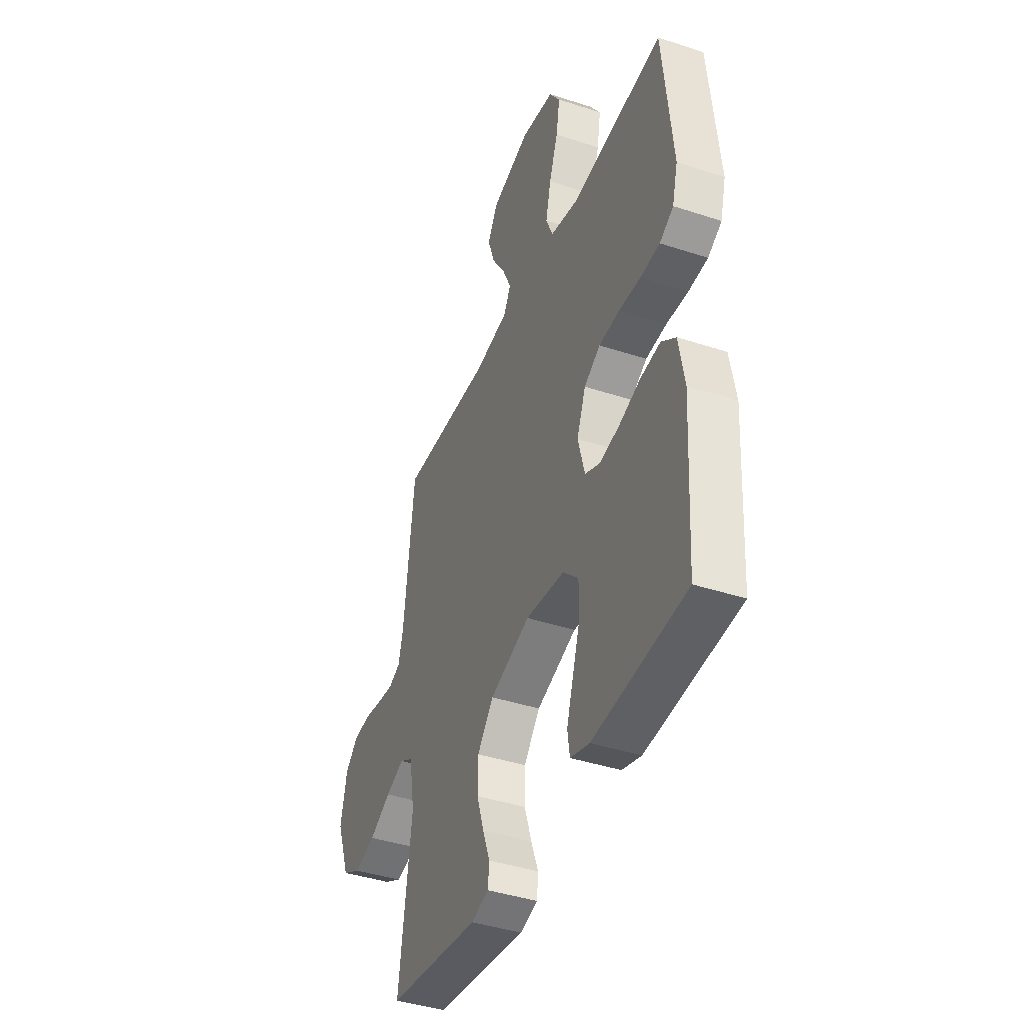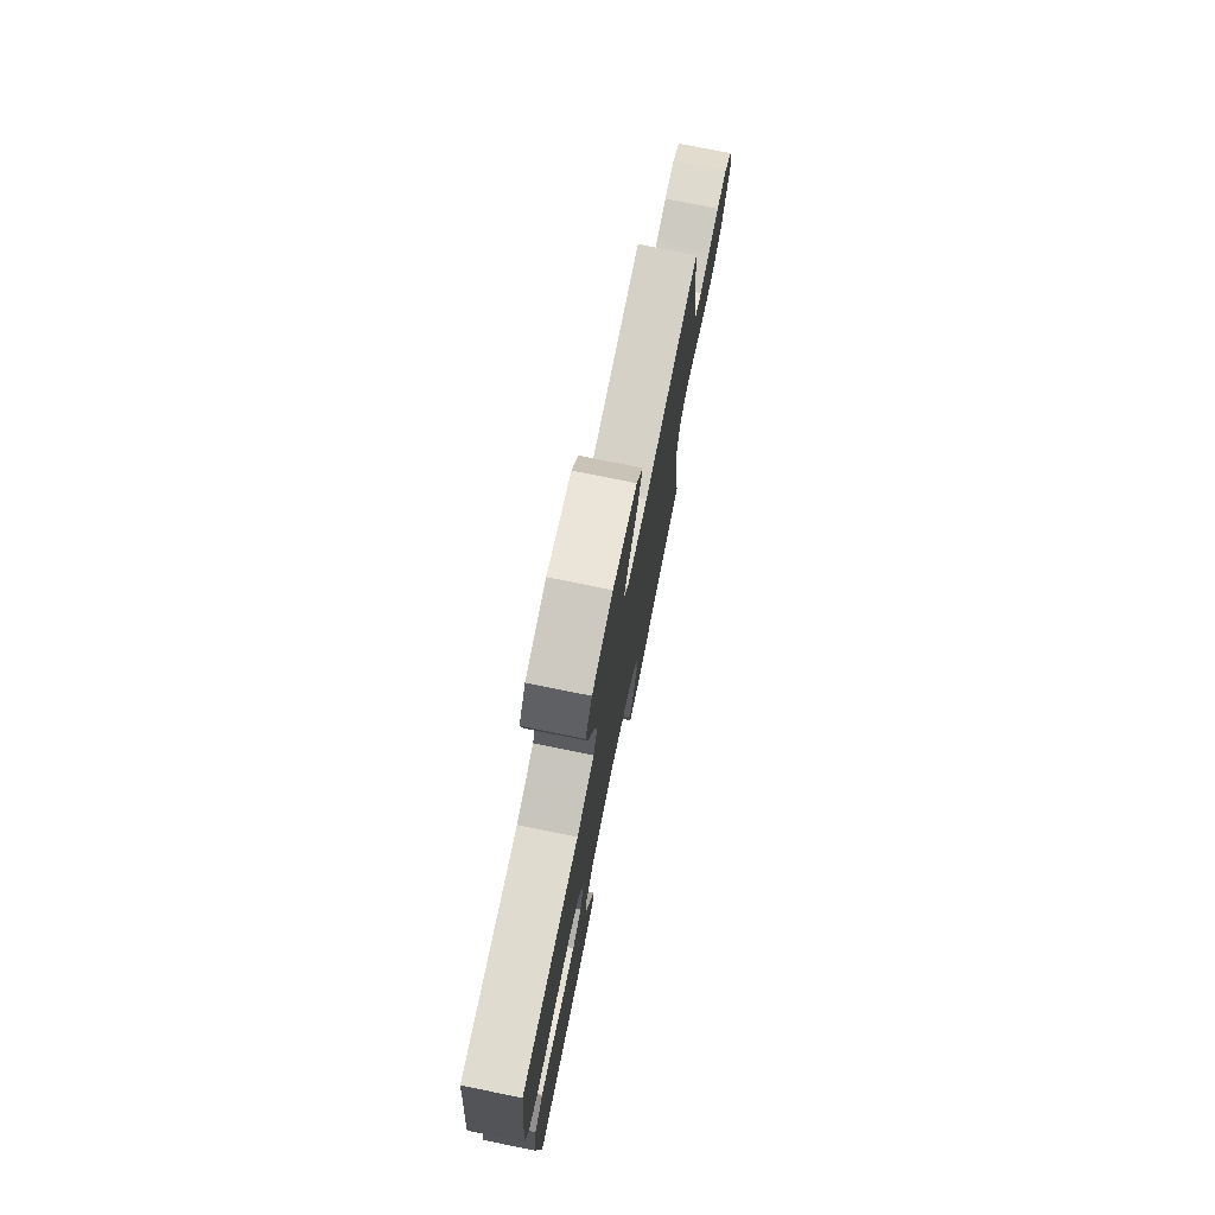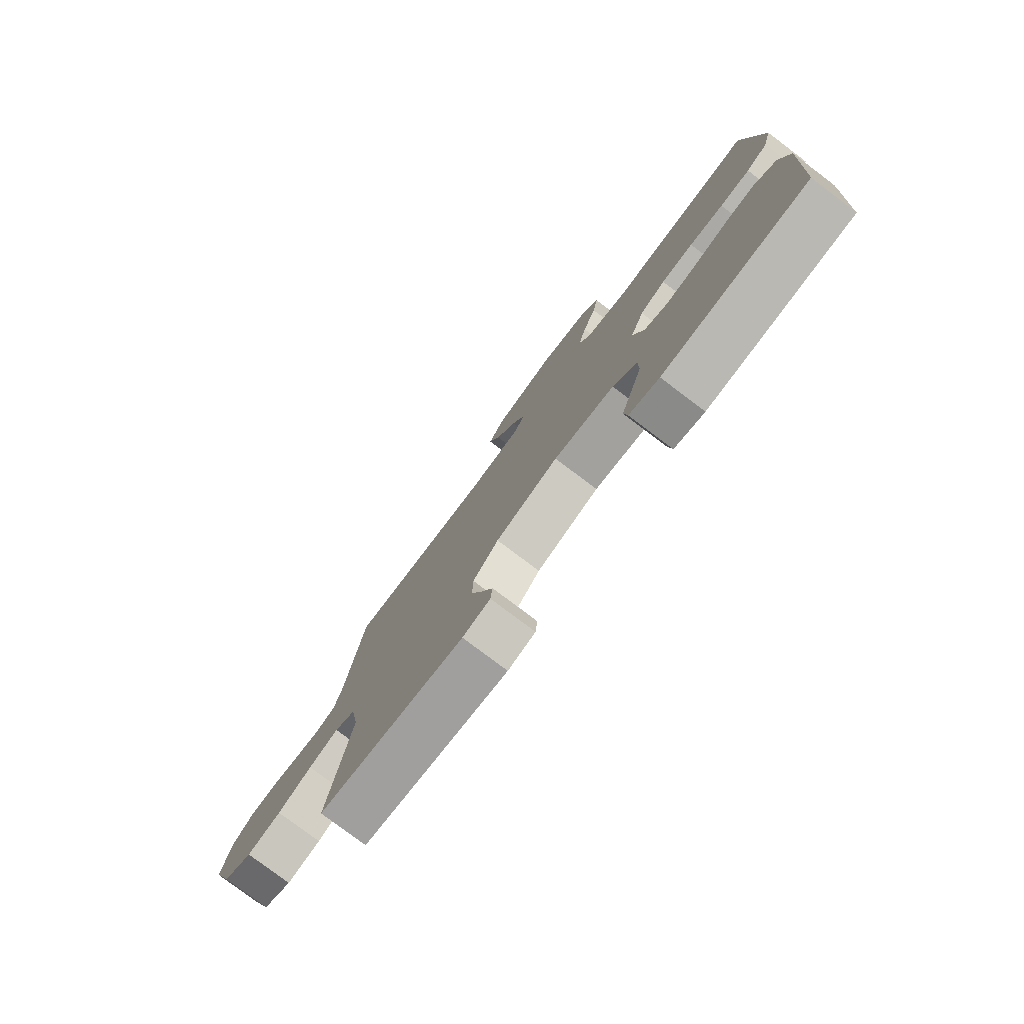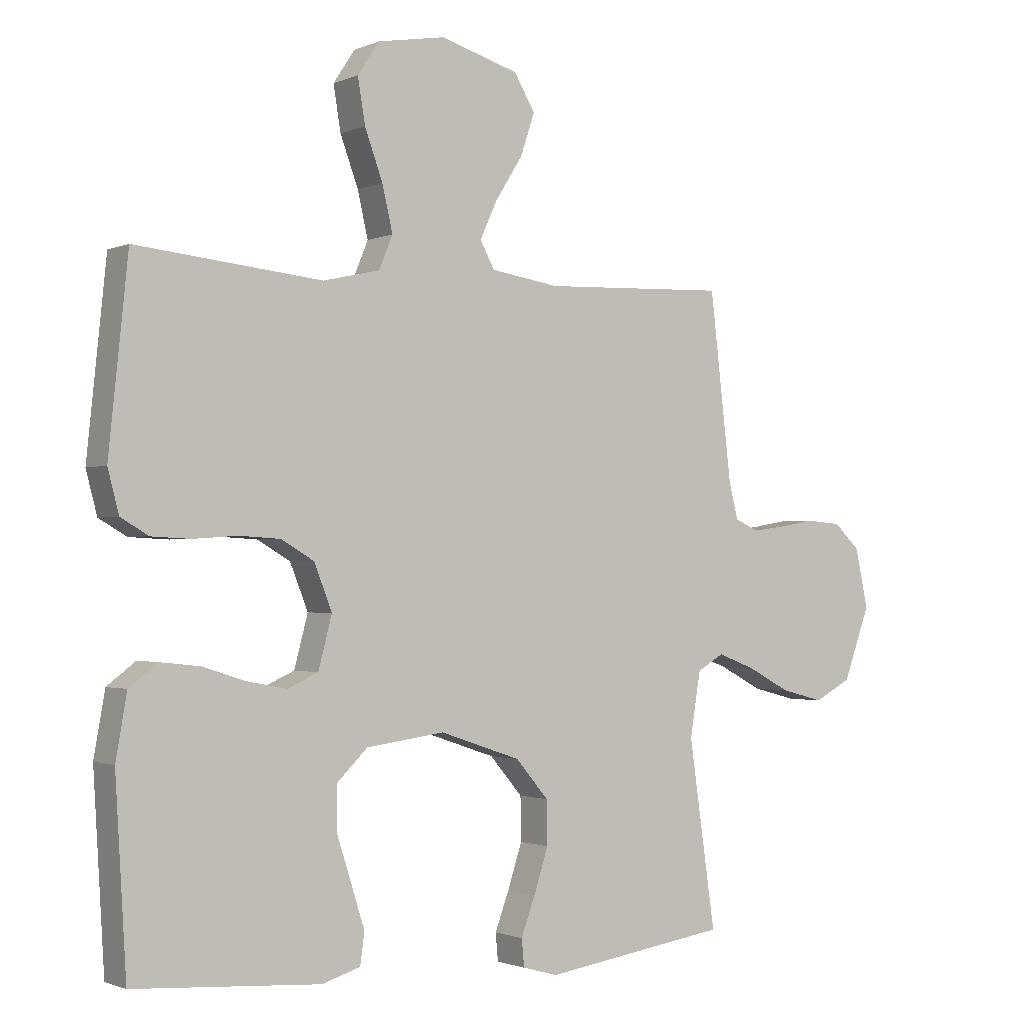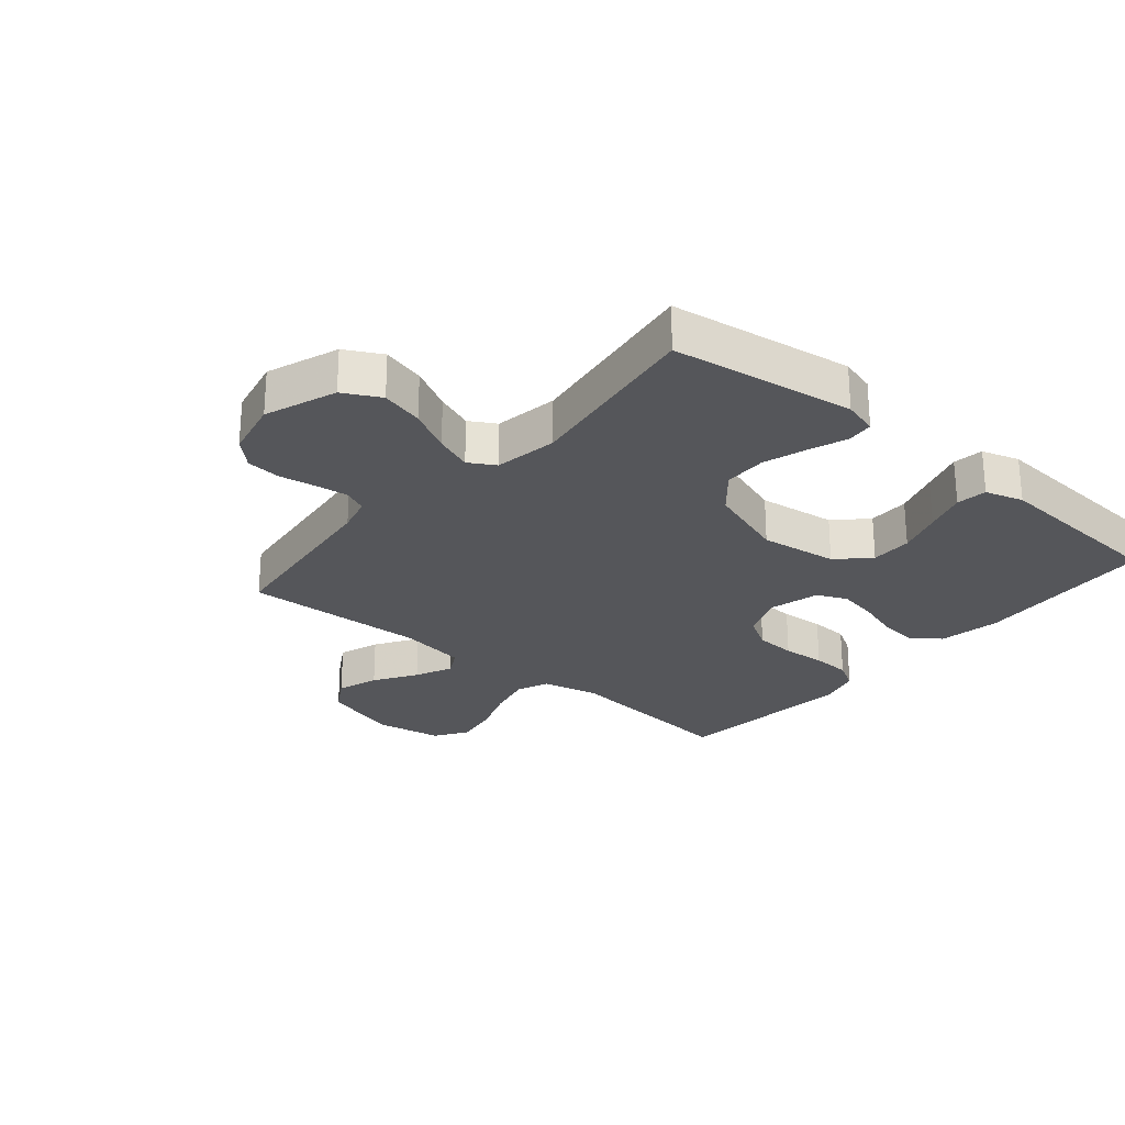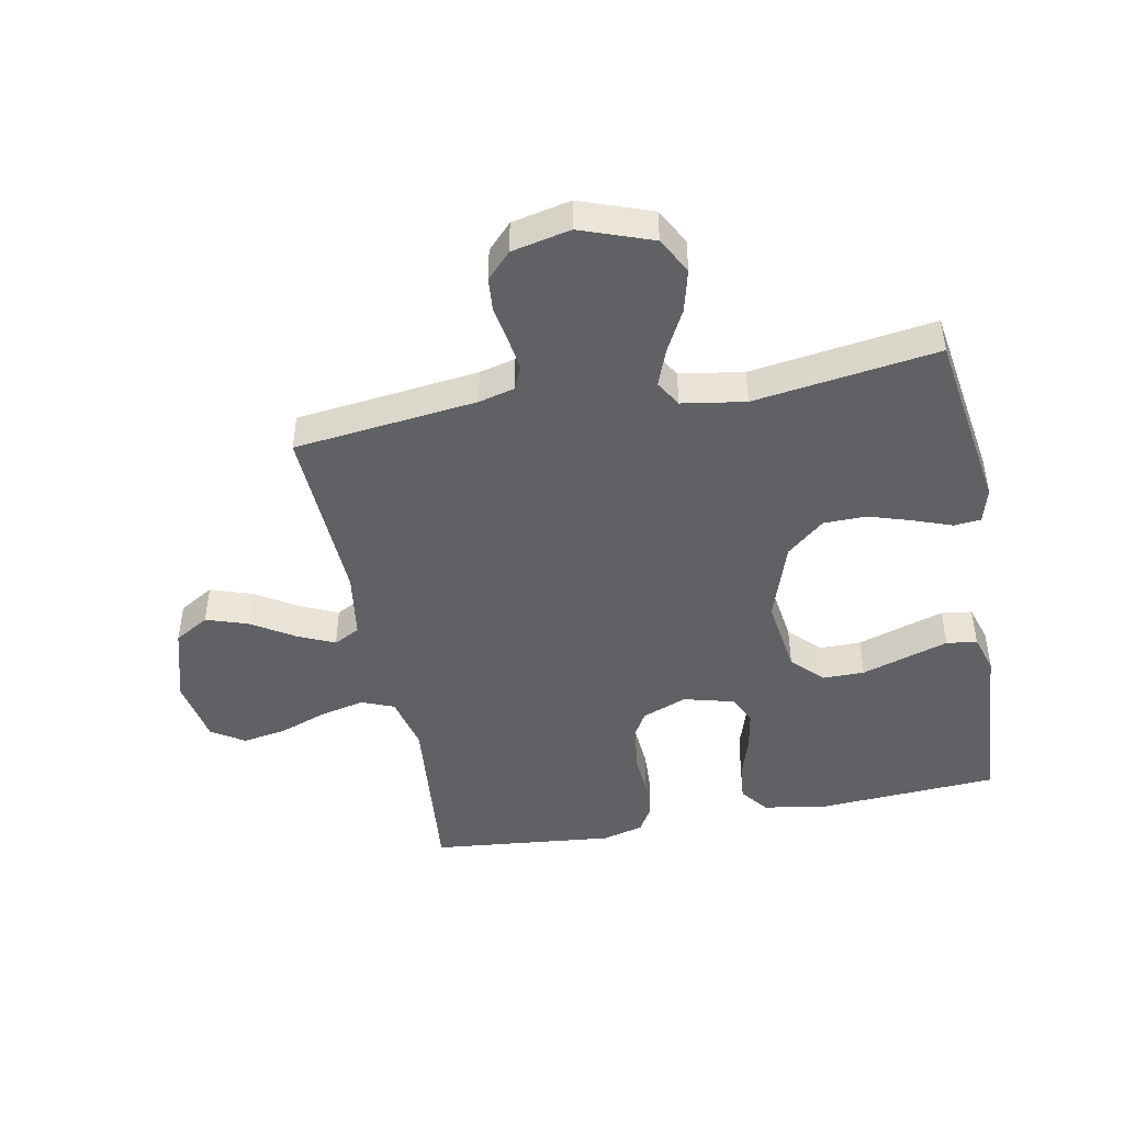
<metadata>
{"format":"obj","ext":"obj","renderer":"f3d","projection":"perspective","resolution":1024,"background":"white","views":[{"elev":-41.3,"azim":-111.7,"up":"+Z"},{"elev":76.4,"azim":-78.6,"up":"+Z"},{"elev":-79.0,"azim":-127.0,"up":"+Z"},{"elev":-1.4,"azim":-33.9,"up":"+Z"},{"elev":-25.9,"azim":139.8,"up":"+Y"},{"elev":-45.5,"azim":101.1,"up":"+Y"}]}
</metadata>
<code>
v -0.5 0.07 -0.5
v -0.518 0.07 -0.2
v -0.5 0.07 -0.099
v -0.454 0.07 -0.064
v -0.39 0.07 -0.071
v -0.321 0.07 -0.093
v -0.256 0.07 -0.105
v -0.207 0.07 -0.083
v -0.185 0.07 0
v -0.214 0.07 0.073
v -0.267 0.07 0.104
v -0.334 0.07 0.108
v -0.405 0.07 0.103
v -0.468 0.07 0.106
v -0.513 0.07 0.132
v -0.531 0.07 0.2
v -0.5 0.07 0.5
v -0.2 0.07 0.47
v -0.108 0.07 0.491
v -0.086 0.07 0.544
v -0.103 0.07 0.617
v -0.132 0.07 0.696
v -0.144 0.07 0.768
v -0.109 0.07 0.821
v 0 0.07 0.84
v 0.127 0.07 0.803
v 0.161 0.07 0.746
v 0.138 0.07 0.678
v 0.094 0.07 0.609
v 0.066 0.07 0.548
v 0.089 0.07 0.505
v 0.2 0.07 0.488
v 0.5 0.07 0.5
v 0.535 0.07 0.2
v 0.55 0.07 0.141
v 0.589 0.07 0.124
v 0.643 0.07 0.131
v 0.702 0.07 0.141
v 0.758 0.07 0.136
v 0.8 0.07 0.096
v 0.821 0.07 0
v 0.778 0.07 -0.117
v 0.718 0.07 -0.149
v 0.648 0.07 -0.131
v 0.578 0.07 -0.094
v 0.517 0.07 -0.071
v 0.474 0.07 -0.096
v 0.457 0.07 -0.2
v 0.5 0.07 -0.5
v 0.2 0.07 -0.544
v 0.143 0.07 -0.528
v 0.139 0.07 -0.484
v 0.162 0.07 -0.422
v 0.185 0.07 -0.351
v 0.184 0.07 -0.281
v 0.131 0.07 -0.219
v 0 0.07 -0.175
v -0.127 0.07 -0.192
v -0.177 0.07 -0.241
v -0.177 0.07 -0.309
v -0.153 0.07 -0.383
v -0.131 0.07 -0.452
v -0.138 0.07 -0.502
v -0.2 0.07 -0.521
v -0.5 0 -0.5
v -0.518 0 -0.2
v -0.5 0 -0.099
v -0.454 0 -0.064
v -0.39 0 -0.071
v -0.321 0 -0.093
v -0.256 0 -0.105
v -0.207 0 -0.083
v -0.185 0 0
v -0.214 0 0.073
v -0.267 0 0.104
v -0.334 0 0.108
v -0.405 0 0.103
v -0.468 0 0.106
v -0.513 0 0.132
v -0.531 0 0.2
v -0.5 0 0.5
v -0.2 0 0.47
v -0.108 0 0.491
v -0.086 0 0.544
v -0.103 0 0.617
v -0.132 0 0.696
v -0.144 0 0.768
v -0.109 0 0.821
v 0 0 0.84
v 0.127 0 0.803
v 0.161 0 0.746
v 0.138 0 0.678
v 0.094 0 0.609
v 0.066 0 0.548
v 0.089 0 0.505
v 0.2 0 0.488
v 0.5 0 0.5
v 0.535 0 0.2
v 0.55 0 0.141
v 0.589 0 0.124
v 0.643 0 0.131
v 0.702 0 0.141
v 0.758 0 0.136
v 0.8 0 0.096
v 0.821 0 0
v 0.778 0 -0.117
v 0.718 0 -0.149
v 0.648 0 -0.131
v 0.578 0 -0.094
v 0.517 0 -0.071
v 0.474 0 -0.096
v 0.457 0 -0.2
v 0.5 0 -0.5
v 0.2 0 -0.544
v 0.143 0 -0.528
v 0.139 0 -0.484
v 0.162 0 -0.422
v 0.185 0 -0.351
v 0.184 0 -0.281
v 0.131 0 -0.219
v 0 0 -0.175
v -0.127 0 -0.192
v -0.177 0 -0.241
v -0.177 0 -0.309
v -0.153 0 -0.383
v -0.131 0 -0.452
v -0.138 0 -0.502
v -0.2 0 -0.521
f 60 61 62 63
f 60 63 64 1
f 50 51 52 53
f 48 49 50 53
f 47 48 53 54
f 42 43 44 45
f 42 45 46
f 41 42 46
f 40 41 46
f 37 38 39 40
f 36 37 40 46
f 35 36 46 47
f 32 33 34
f 31 32 34 35
f 26 27 28 29
f 26 29 30
f 25 26 30
f 24 25 30
f 21 22 23 24
f 20 21 24 30
f 19 20 30 31
f 15 16 17 18
f 12 13 14 15
f 11 12 15 18
f 10 11 18 19
f 3 4 5 6
f 3 6 7
f 2 3 7
f 59 60 1 2
f 58 59 2 7
f 57 58 7 8
f 56 57 8 9
f 35 47 54 55
f 35 55 56
f 19 31 35 56
f 9 10 19 56
f 127 126 125 124
f 65 128 127 124
f 117 116 115 114
f 117 114 113 112
f 118 117 112 111
f 109 108 107 106
f 110 109 106
f 110 106 105
f 110 105 104
f 104 103 102 101
f 110 104 101 100
f 111 110 100 99
f 98 97 96
f 99 98 96 95
f 93 92 91 90
f 94 93 90
f 94 90 89
f 94 89 88
f 88 87 86 85
f 94 88 85 84
f 95 94 84 83
f 82 81 80 79
f 79 78 77 76
f 82 79 76 75
f 83 82 75 74
f 70 69 68 67
f 71 70 67
f 71 67 66
f 66 65 124 123
f 71 66 123 122
f 72 71 122 121
f 73 72 121 120
f 119 118 111 99
f 120 119 99
f 120 99 95 83
f 120 83 74 73
f 1 65 66 2
f 2 66 67 3
f 3 67 68 4
f 4 68 69 5
f 5 69 70 6
f 6 70 71 7
f 7 71 72 8
f 8 72 73 9
f 9 73 74 10
f 10 74 75 11
f 11 75 76 12
f 12 76 77 13
f 13 77 78 14
f 14 78 79 15
f 15 79 80 16
f 16 80 81 17
f 17 81 82 18
f 18 82 83 19
f 19 83 84 20
f 20 84 85 21
f 21 85 86 22
f 22 86 87 23
f 23 87 88 24
f 24 88 89 25
f 25 89 90 26
f 26 90 91 27
f 27 91 92 28
f 28 92 93 29
f 29 93 94 30
f 30 94 95 31
f 31 95 96 32
f 32 96 97 33
f 33 97 98 34
f 34 98 99 35
f 35 99 100 36
f 36 100 101 37
f 37 101 102 38
f 38 102 103 39
f 39 103 104 40
f 40 104 105 41
f 41 105 106 42
f 42 106 107 43
f 43 107 108 44
f 44 108 109 45
f 45 109 110 46
f 46 110 111 47
f 47 111 112 48
f 48 112 113 49
f 49 113 114 50
f 50 114 115 51
f 51 115 116 52
f 52 116 117 53
f 53 117 118 54
f 54 118 119 55
f 55 119 120 56
f 56 120 121 57
f 57 121 122 58
f 58 122 123 59
f 59 123 124 60
f 60 124 125 61
f 61 125 126 62
f 62 126 127 63
f 63 127 128 64
f 64 128 65 1

</code>
